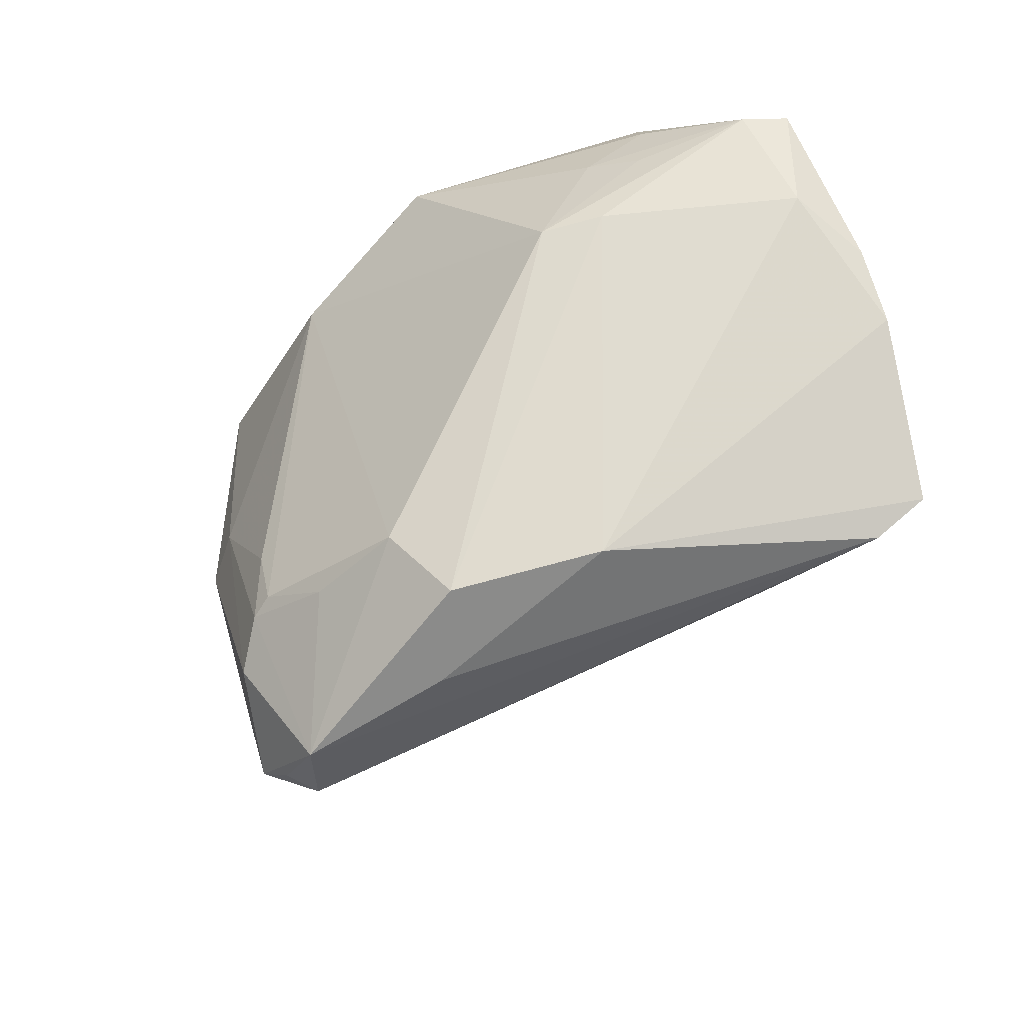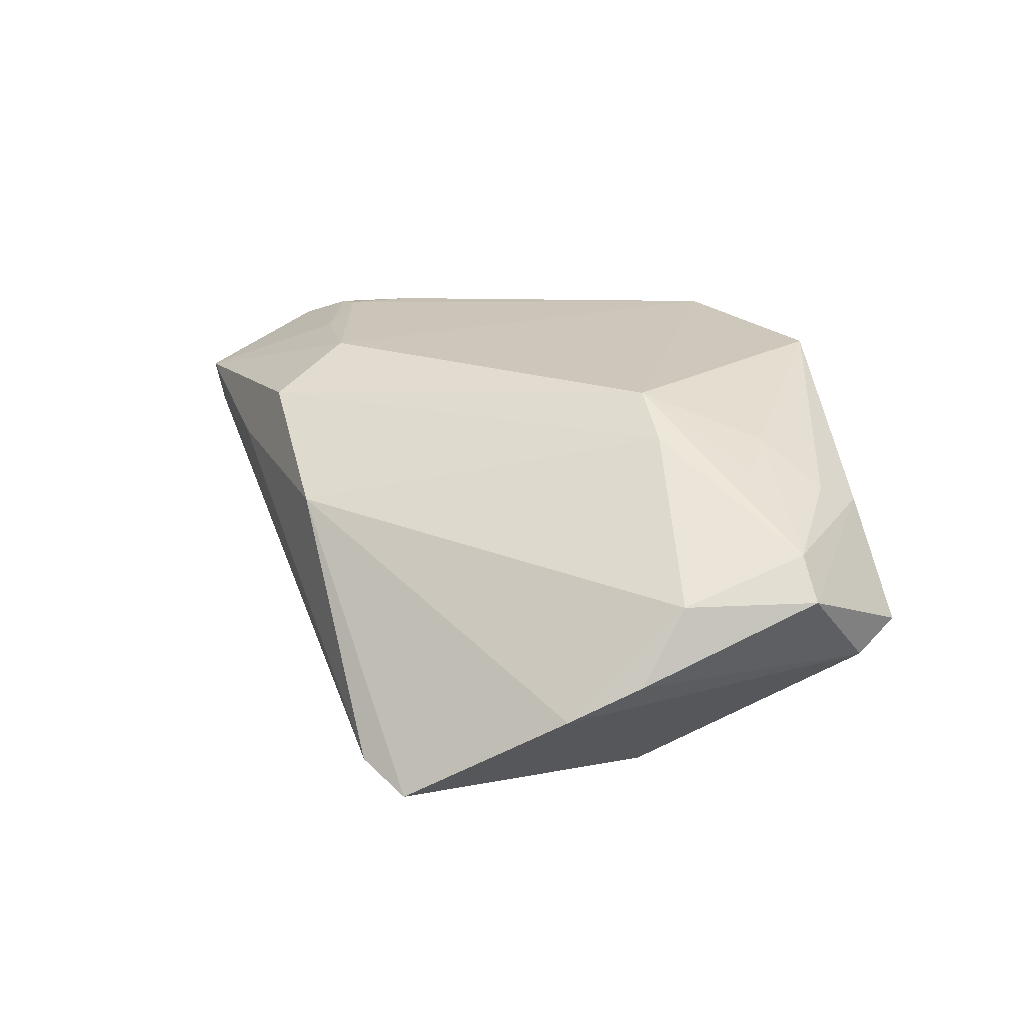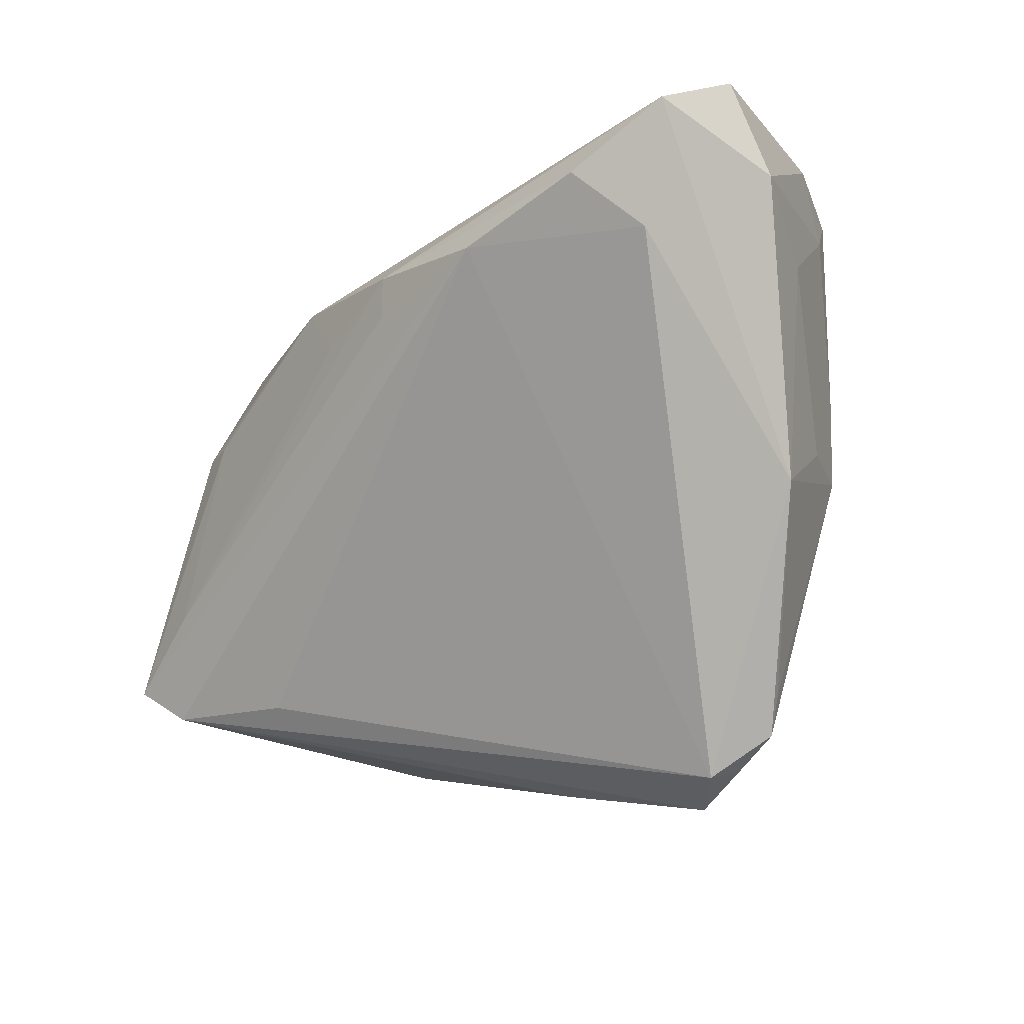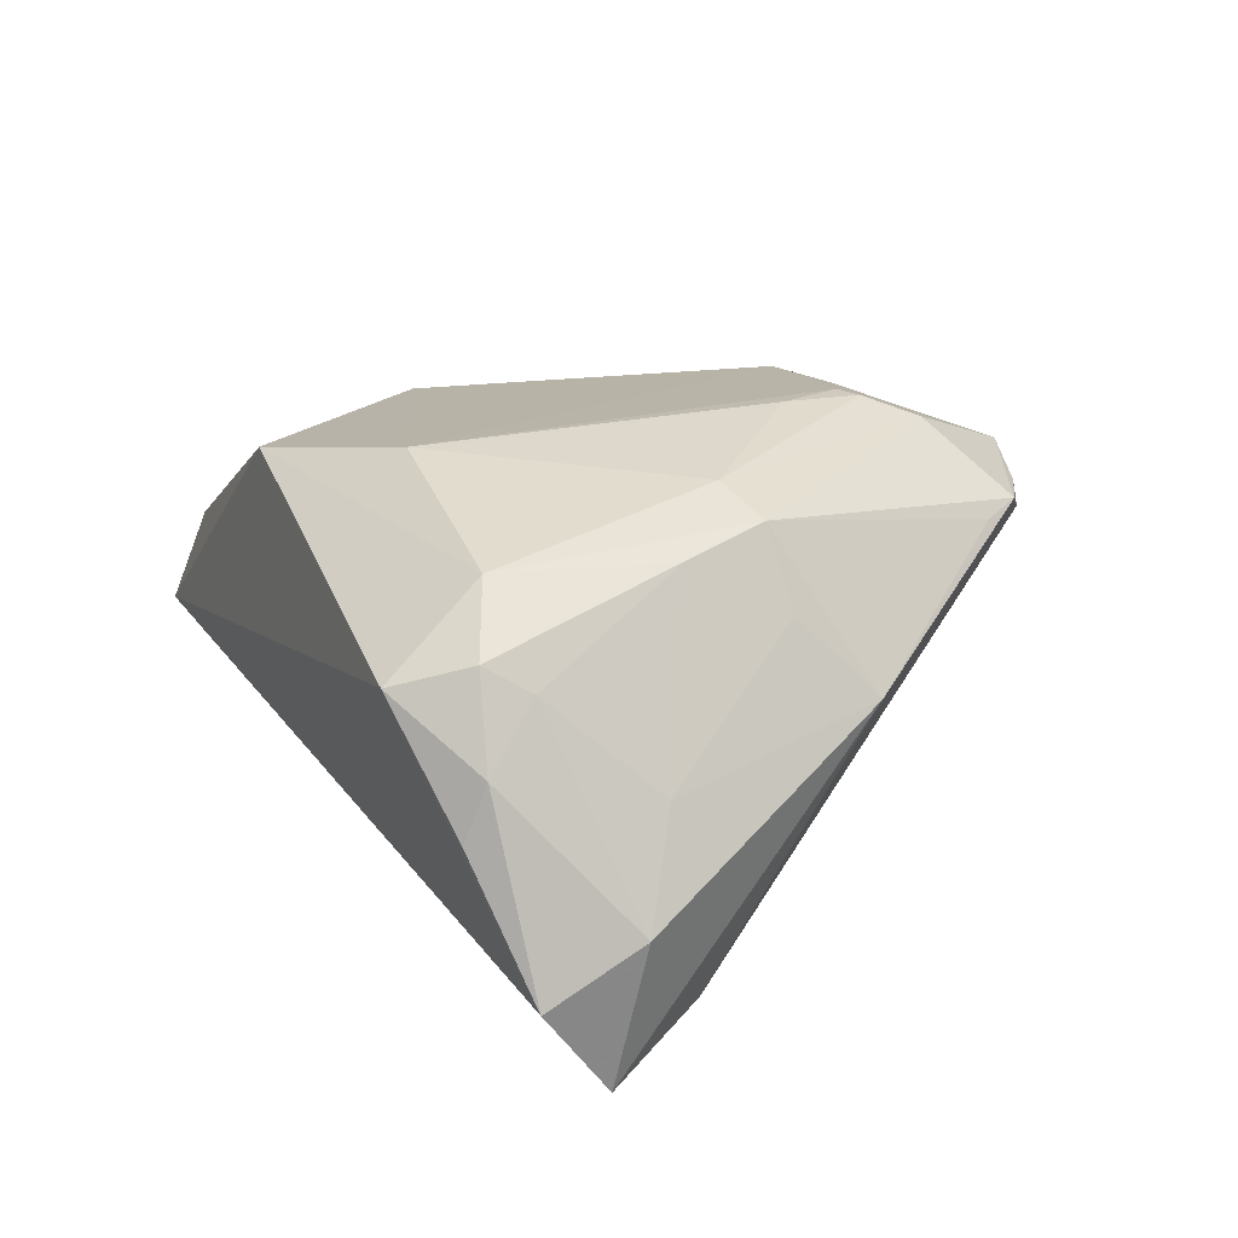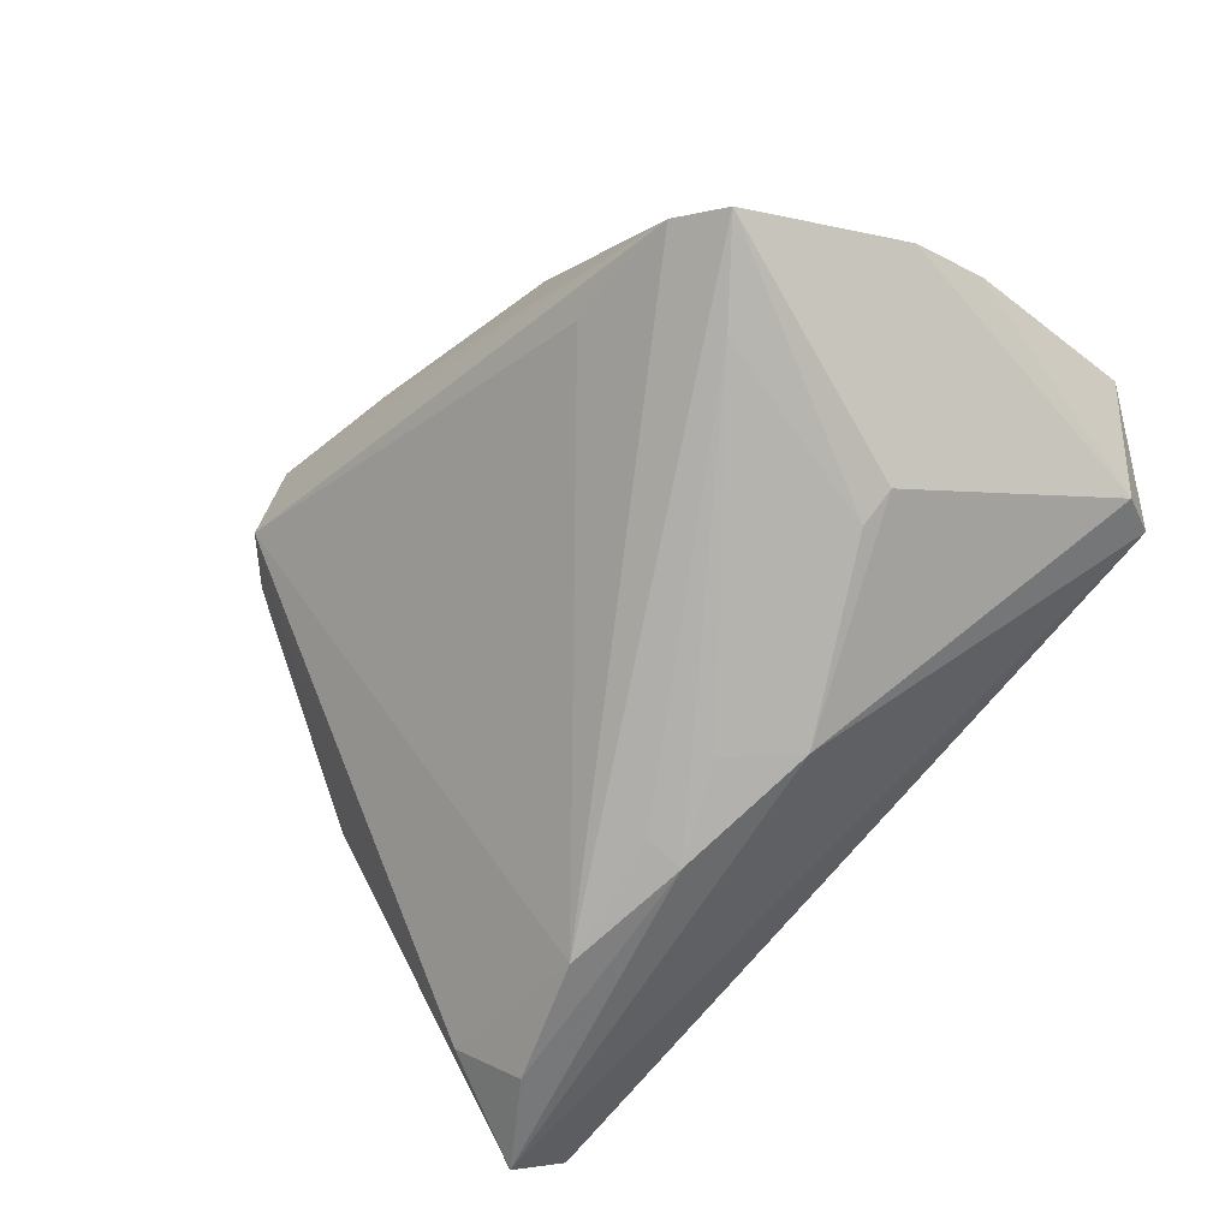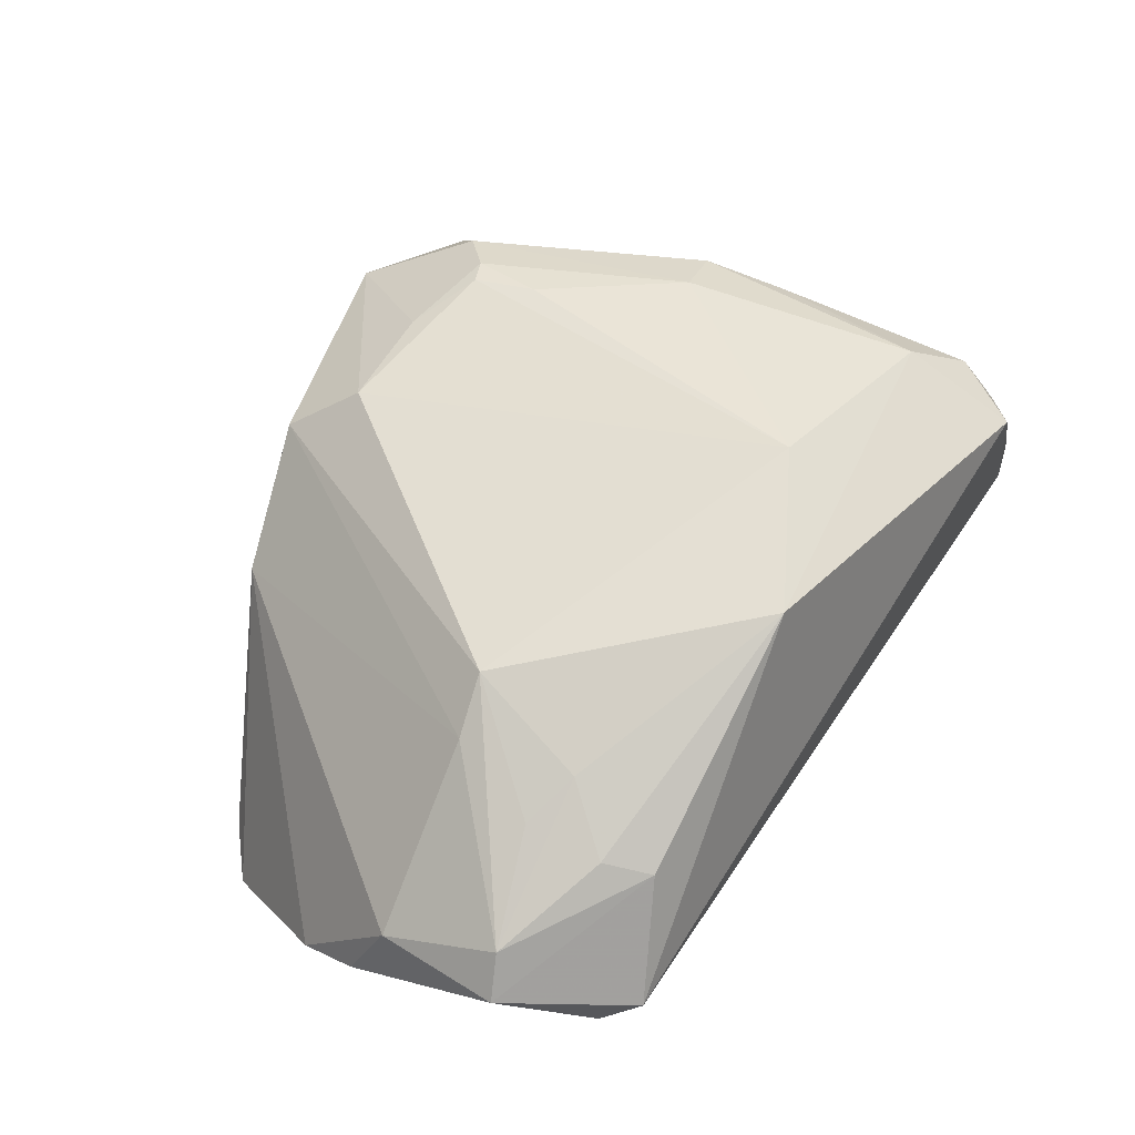
<metadata>
{"format":"obj","ext":"obj","renderer":"f3d","projection":"perspective","resolution":1024,"background":"white","views":[{"elev":-43.8,"azim":57.0,"up":"+Y"},{"elev":5.0,"azim":82.7,"up":"+Z"},{"elev":-25.8,"azim":-126.1,"up":"+Y"},{"elev":28.9,"azim":-114.7,"up":"+Z"},{"elev":-79.7,"azim":53.5,"up":"+Z"},{"elev":44.0,"azim":124.8,"up":"+Z"}]}
</metadata>
<code>
v -0.03285 0.008517 0.02448
v -0.03933 0.02621 0.01799
v -0.005202 0.0254 0.02781
v 0.01263 -0.03063 0.01626
v 0.02454 -0.02772 0.003992
v -0.03626 -0.001564 0.01816
v 0.0256 0.01122 -0.02761
v 0.03574 0.03572 0.004293
v -0.01286 -0.02137 0.02785
v 0.03448 0.02482 0.01128
v -0.00247 -0.02364 0.02477
v -0.03085 -0.001106 0.02583
v -0.01998 -0.03618 0.01835
v 0.0427 -0.01765 -0.02805
v -0.03709 0.03073 0.02099
v 0.03018 0.0113 -0.02693
v 0.04004 0.0226 0.007754
v 0.05185 0.01226 -0.006059
v -0.0523 0.02088 -0.002144
v -0.03304 0.03866 0.01836
v -0.01909 -0.03751 0.01461
v -0.02412 0.0005307 0.02749
v 0.0436 0.03432 -0.01275
v -0.04282 0.03244 0.01248
v 0.003019 -0.03454 0.01132
v 0.008999 -0.02281 0.0223
v 0.0418 0.03866 -0.008994
v 0.01193 0.03547 0.02255
v -0.04583 0.01252 -0.01538
v -0.05243 0.02481 -0.01799
v 0.05075 -0.0003671 -0.01862
v -0.01183 -0.01303 0.02823
v -0.02957 0.02723 0.0258
v -0.01225 0.01298 -0.02784
v 0.05243 0.02687 -0.005695
v -0.05195 0.03157 -0.007277
v -0.01012 -0.02015 0.02766
v -0.02777 0.01479 -0.02666
v -0.04317 0.03518 0.006484
v -0.01268 0.01765 -0.02823
v -0.04565 0.01578 0.007676
v 0.03861 0.03094 0.005842
v 0.01463 0.01155 -0.02789
v -0.001511 0.01348 -0.02823
v 0.03255 -0.01067 -0.02823
v 0.03804 -0.02183 -0.02462
v 0.03725 0.0122 0.01156
v 0.04992 0.02586 -0.000728
v -0.02691 -0.02893 0.01847
v -0.04198 0.01884 -0.02259
v -0.01743 -0.02598 0.02645
v 0.05226 0.007594 -0.01471
v -0.01217 -0.03866 0.01944
v 0.0321 0.0112 0.01662
v 0.02453 -0.02293 -0.01839
v -0.04058 -0.009175 0.009467
v -0.0249 -0.03314 0.01906
v 0.004278 0.02084 -0.0278
f 28 27 20
f 31 5 14
f 14 16 31
f 14 5 46
f 53 21 46
f 20 27 36
f 27 30 36
f 36 30 19
f 58 30 27
f 56 49 12
f 19 30 56
f 19 56 41
f 49 56 57
f 57 56 21
f 12 49 57
f 53 46 25
f 25 46 5
f 29 56 30
f 21 56 29
f 24 15 20
f 24 36 19
f 23 58 27
f 16 58 23
f 52 31 23
f 23 31 16
f 15 24 2
f 19 41 2
f 2 24 19
f 6 56 12
f 12 41 6
f 6 41 56
f 27 28 8
f 18 31 52
f 5 31 18
f 13 21 53
f 53 57 13
f 13 57 21
f 55 46 21
f 20 36 39
f 39 24 20
f 36 24 39
f 7 58 16
f 7 16 14
f 14 45 7
f 20 15 33
f 33 28 20
f 33 3 28
f 22 33 12
f 3 33 22
f 42 8 28
f 35 23 27
f 52 23 35
f 35 18 52
f 27 8 35
f 38 45 14
f 14 46 38
f 46 55 38
f 21 29 38
f 38 55 21
f 58 7 43
f 43 7 45
f 4 26 53
f 53 25 4
f 4 25 5
f 12 33 1
f 1 33 15
f 15 2 1
f 1 41 12
f 1 2 41
f 8 42 48
f 48 35 8
f 18 35 48
f 30 58 40
f 53 9 51
f 51 57 53
f 12 57 51
f 51 22 12
f 51 9 22
f 53 26 11
f 11 9 53
f 37 26 3
f 37 11 26
f 9 11 37
f 26 4 54
f 28 3 54
f 3 26 54
f 48 17 54
f 45 38 34
f 34 40 45
f 38 40 34
f 44 43 45
f 45 40 44
f 58 43 44
f 44 40 58
f 30 40 50
f 50 40 38
f 50 29 30
f 50 38 29
f 32 37 3
f 9 37 32
f 3 22 32
f 22 9 32
f 18 48 47
f 48 54 47
f 5 18 47
f 47 4 5
f 47 54 4
f 28 54 10
f 10 54 17
f 10 42 28
f 10 48 42
f 10 17 48

</code>
